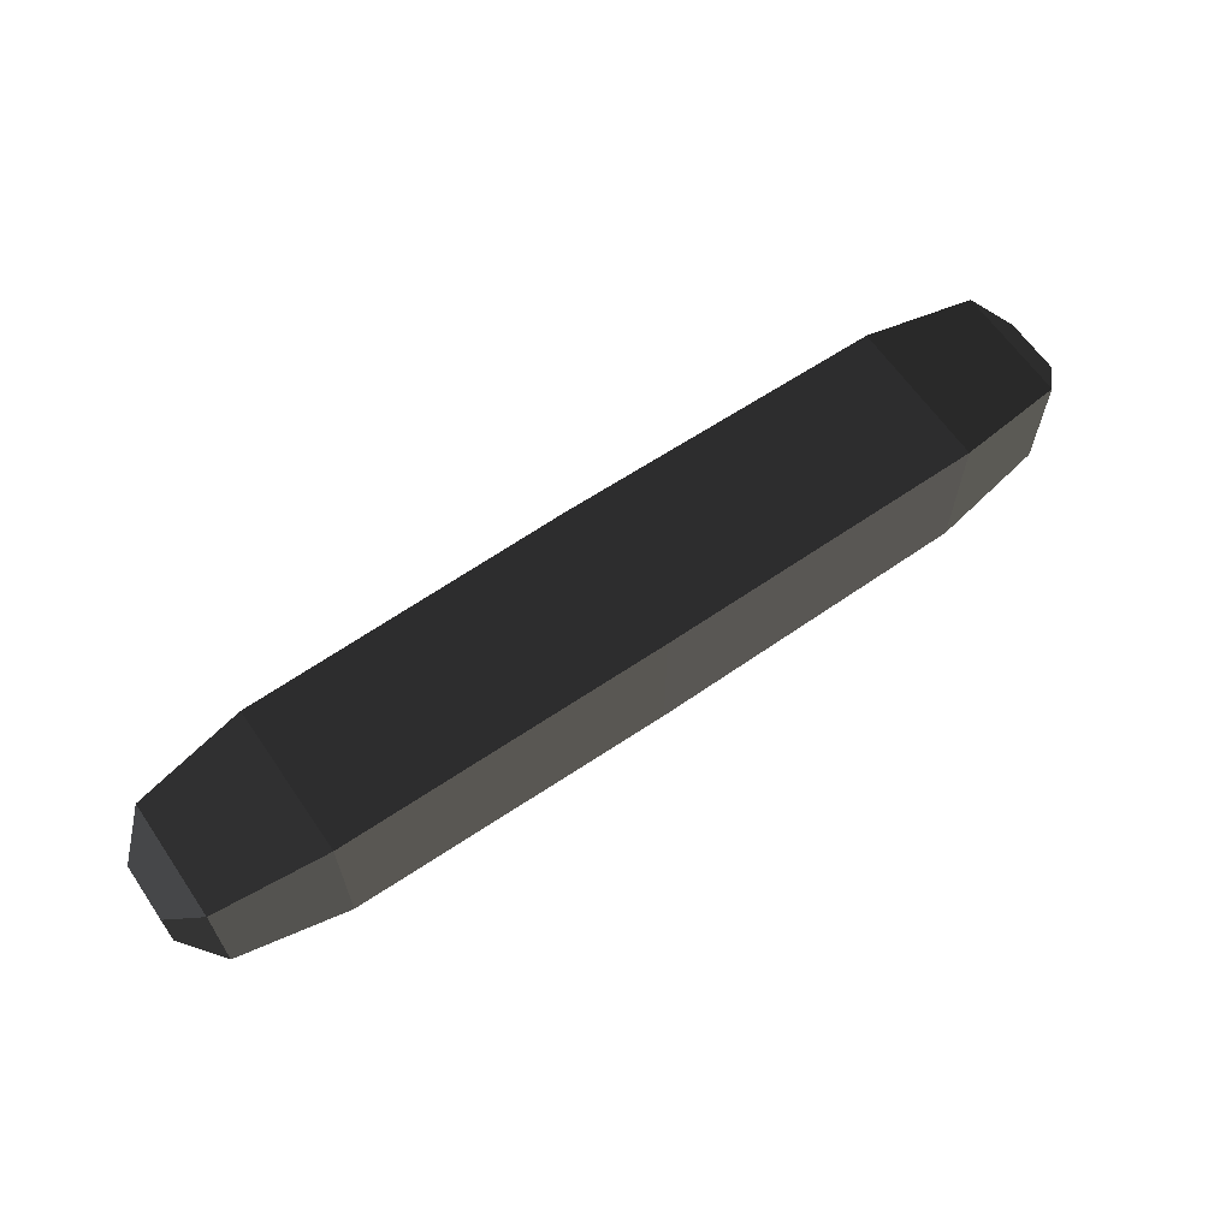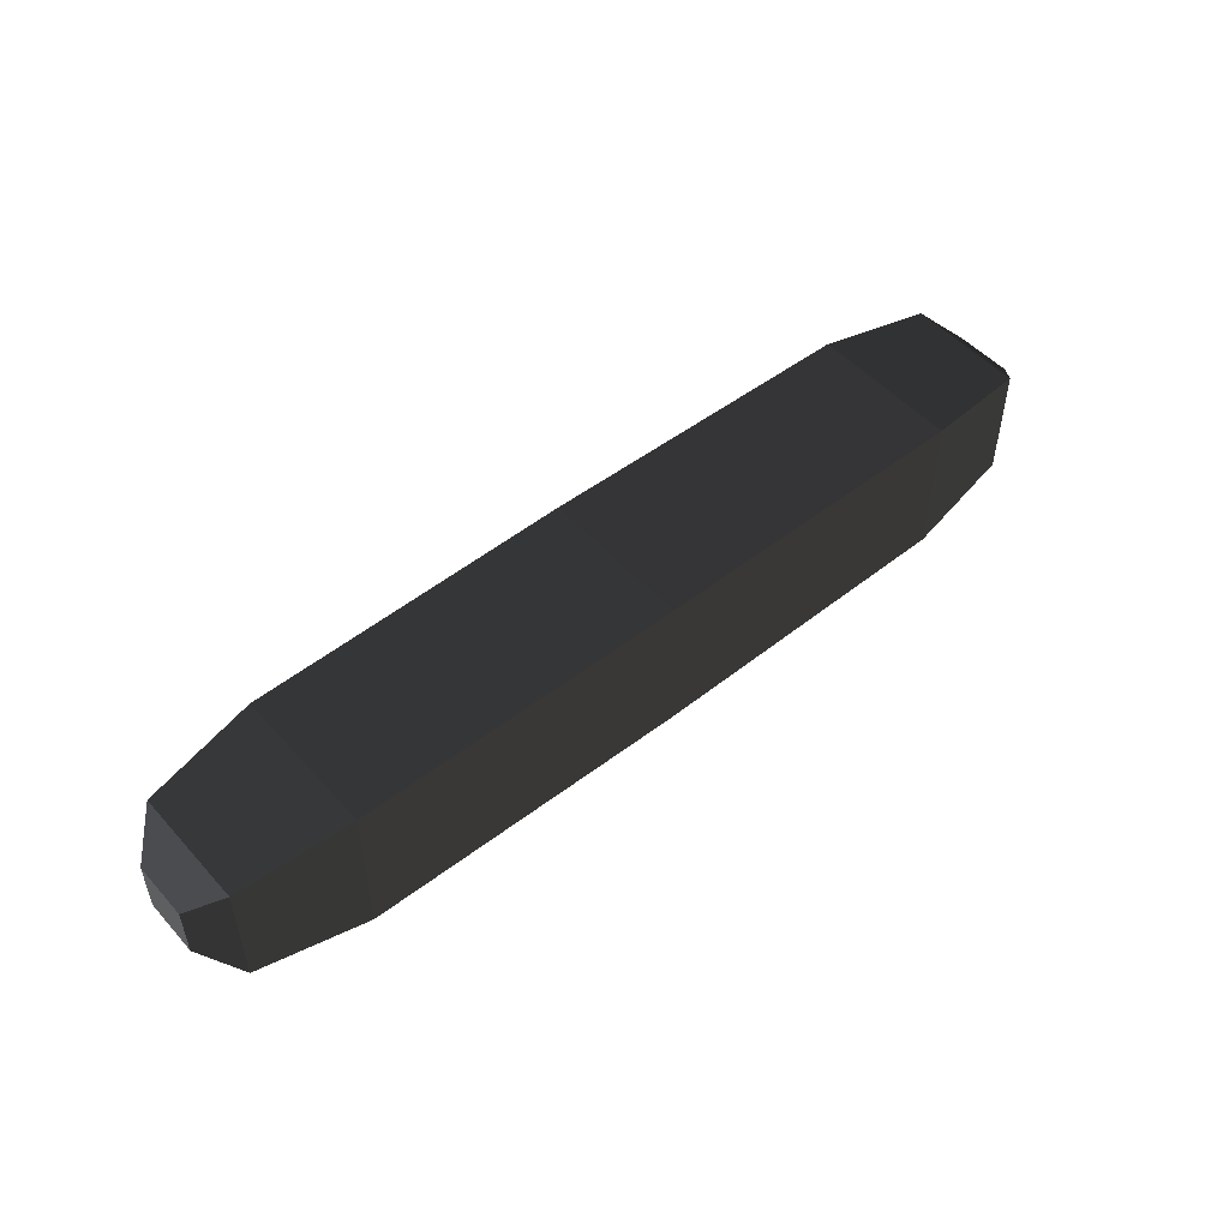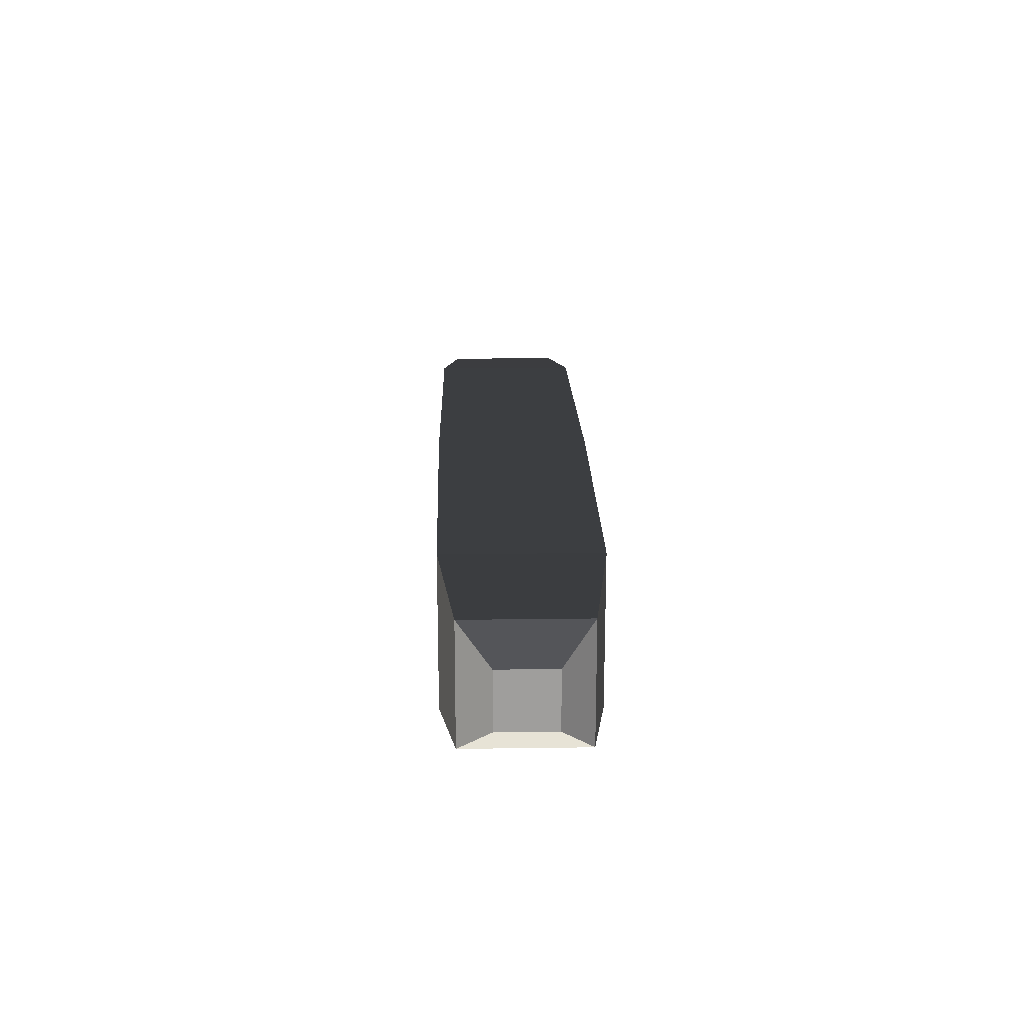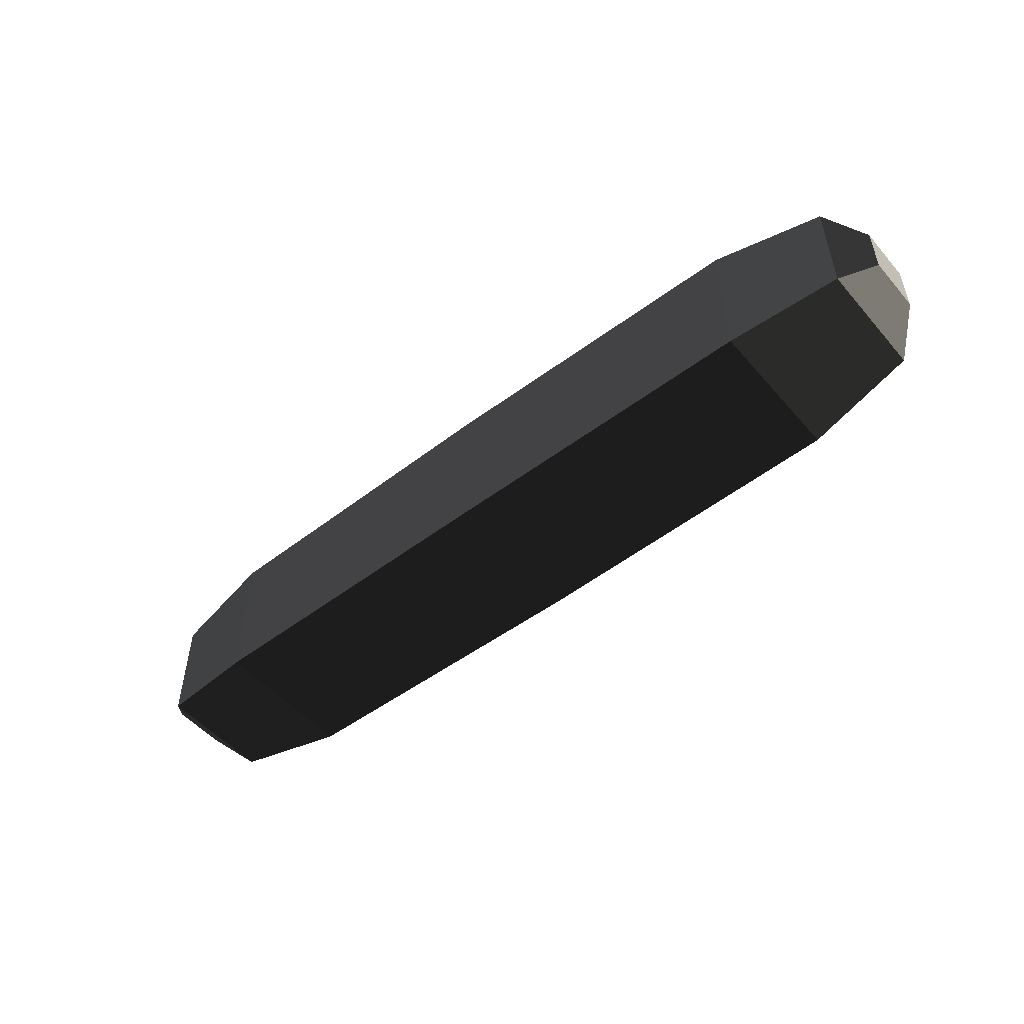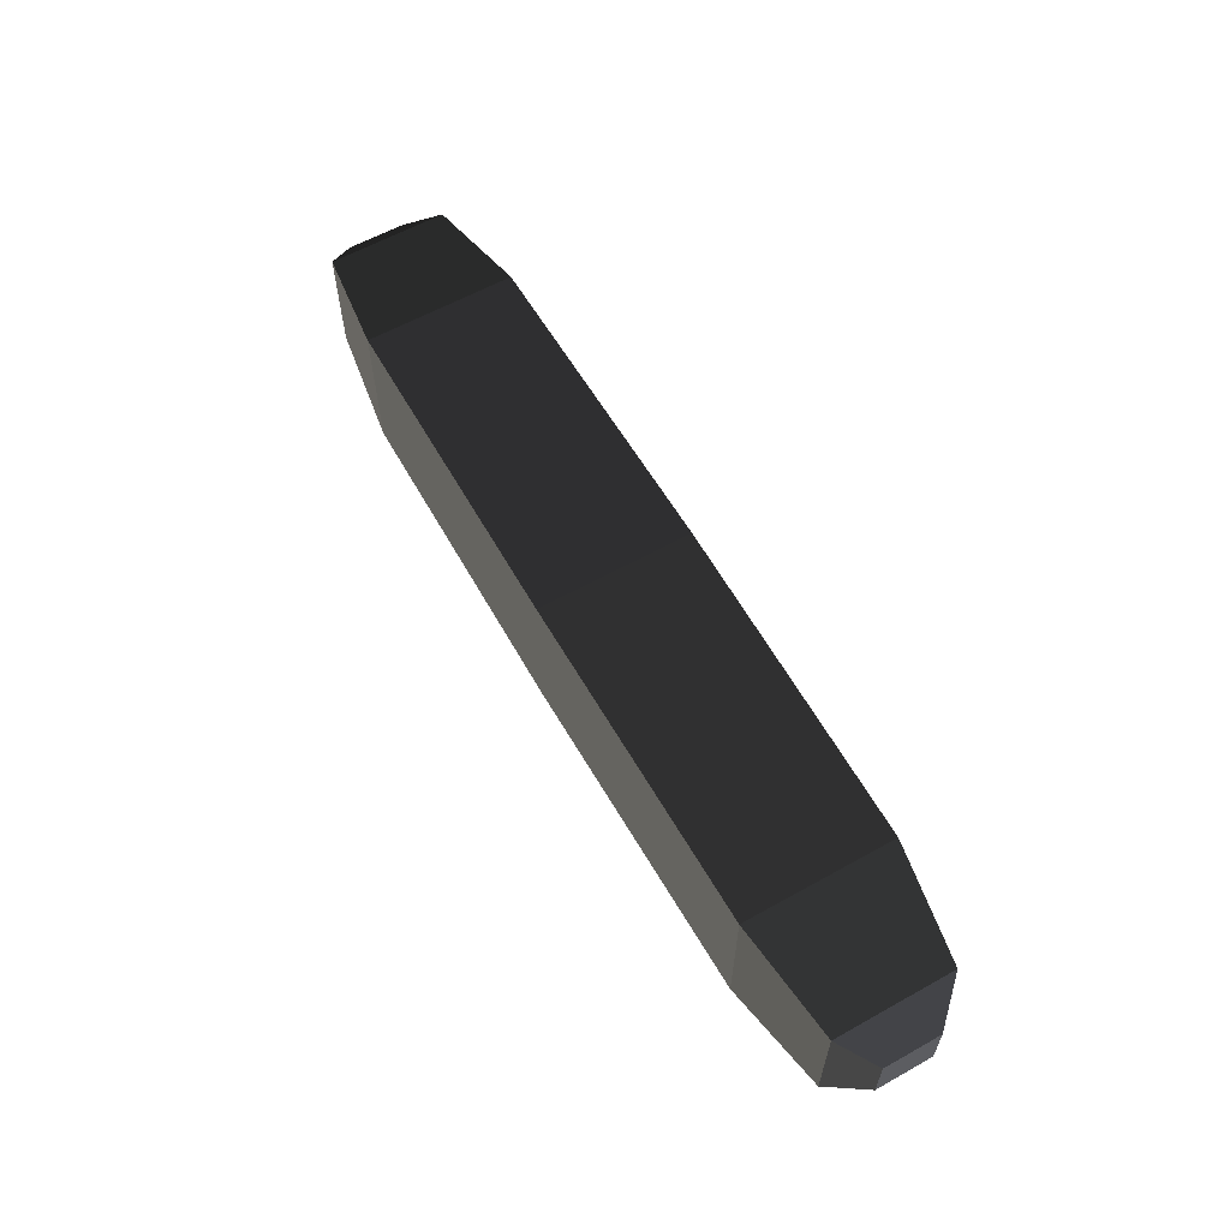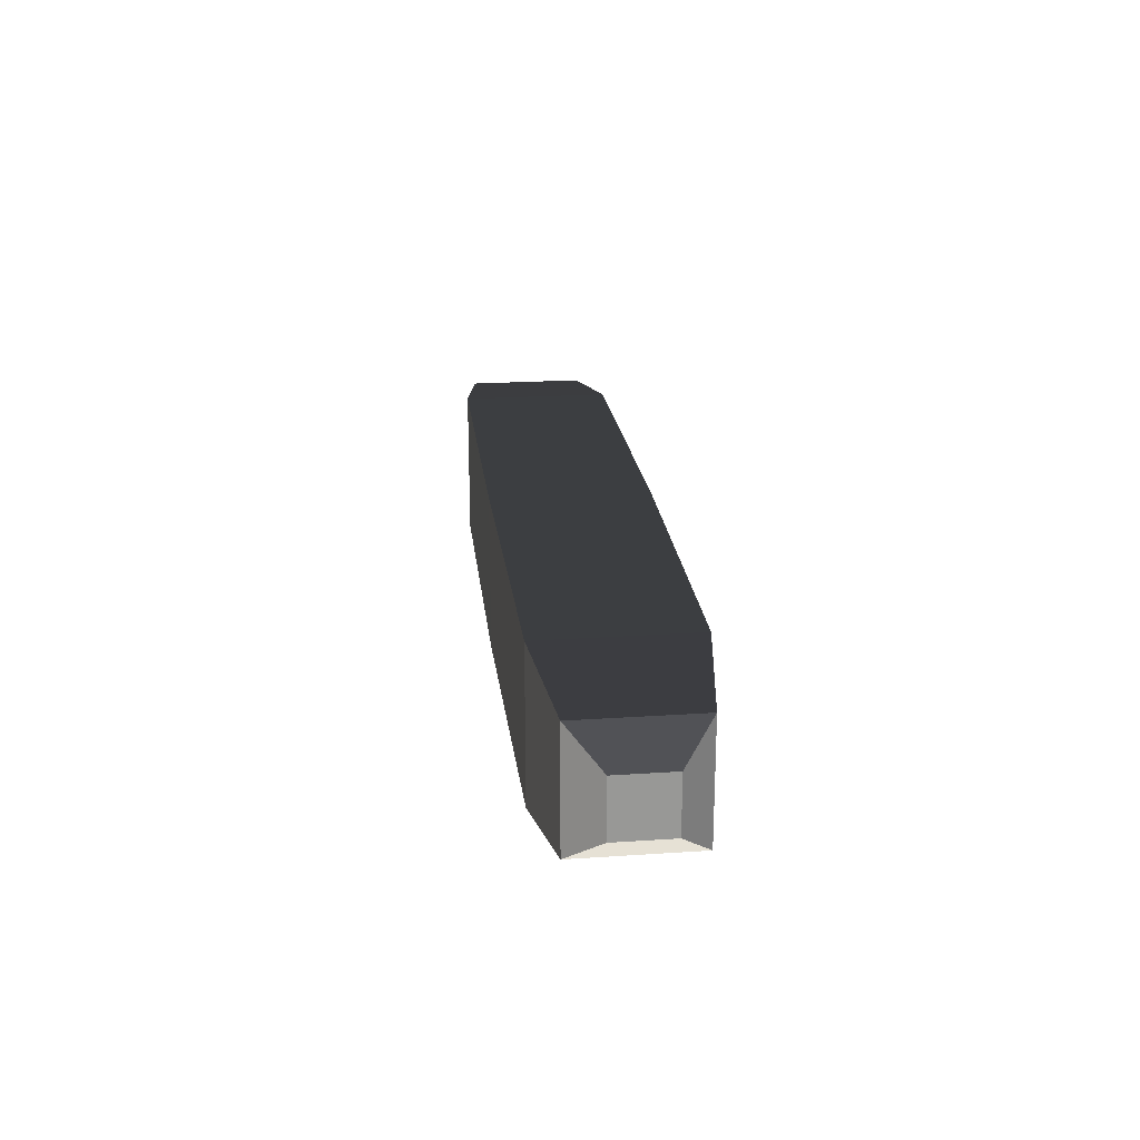
<metadata>
{"format":"obj","ext":"obj","renderer":"f3d","projection":"perspective","resolution":1024,"background":"white","views":[{"elev":64.1,"azim":145.5,"up":"+Y"},{"elev":50.8,"azim":-40.3,"up":"+Z"},{"elev":19.1,"azim":88.5,"up":"+Y"},{"elev":-51.4,"azim":39.4,"up":"+Y"},{"elev":60.4,"azim":-119.7,"up":"+Y"},{"elev":22.0,"azim":83.3,"up":"+Y"}]}
</metadata>
<code>
o ../rami/model/RightHandIndex1
v 2.321 -0.1477 0.1477
v 2.041 -0.1875 0.1875
v 2.041 0.1875 0.1875
v 2.321 0.1477 0.1477
v 0.1161 -0.1477 -0.1477
v 0.396 -0.1875 -0.1875
v 0.396 0.1875 -0.1875
v 0.1161 0.1477 -0.1477
v 0.03635 -0.07058 -0.07058
v 0.03635 0.07058 -0.07058
v 0.03635 0.07058 0.07058
v 0.03635 -0.07058 0.07058
v 2.321 -0.1477 -0.1477
v 2.041 -0.1875 -0.1875
v 2.401 0.07058 -0.07058
v 2.401 -0.07058 -0.07058
v 2.401 -0.07058 0.07058
v 2.401 0.07058 0.07058
v 0.396 0.1875 0.1875
v 0.1161 0.1477 0.1477
v 0.396 -0.1875 0.1875
v 0.1161 -0.1477 0.1477
v 2.321 0.1477 -0.1477
v 2.041 0.1875 -0.1875
v 1.219 0.1933 0.1933
v 1.219 -0.1933 0.1933
v 1.219 0.1933 -0.1933
v 1.219 -0.1933 -0.1933
f 1 2 3
f 4 1 3
f 5 6 7
f 7 8 5
f 9 10 11
f 11 12 9
f 13 14 2
f 2 1 13
f 15 16 17
f 17 18 15
f 8 7 19
f 19 20 8
f 21 22 20
f 20 19 21
f 14 13 23
f 23 24 14
f 6 5 22
f 22 21 6
f 24 23 4
f 4 3 24
f 21 19 25
f 25 26 21
f 14 24 27
f 27 28 14
f 6 21 26
f 26 28 6
f 24 3 25
f 25 27 24
f 25 3 2
f 2 26 25
f 27 7 6
f 6 28 27
f 26 2 14
f 14 28 26
f 25 19 7
f 7 27 25
f 5 8 10
f 10 9 5
f 8 20 11
f 11 10 8
f 20 22 12
f 12 11 20
f 22 5 9
f 9 12 22
f 23 13 16
f 16 15 23
f 13 1 17
f 17 16 13
f 1 4 18
f 17 1 18
f 4 23 15
f 15 18 4

</code>
